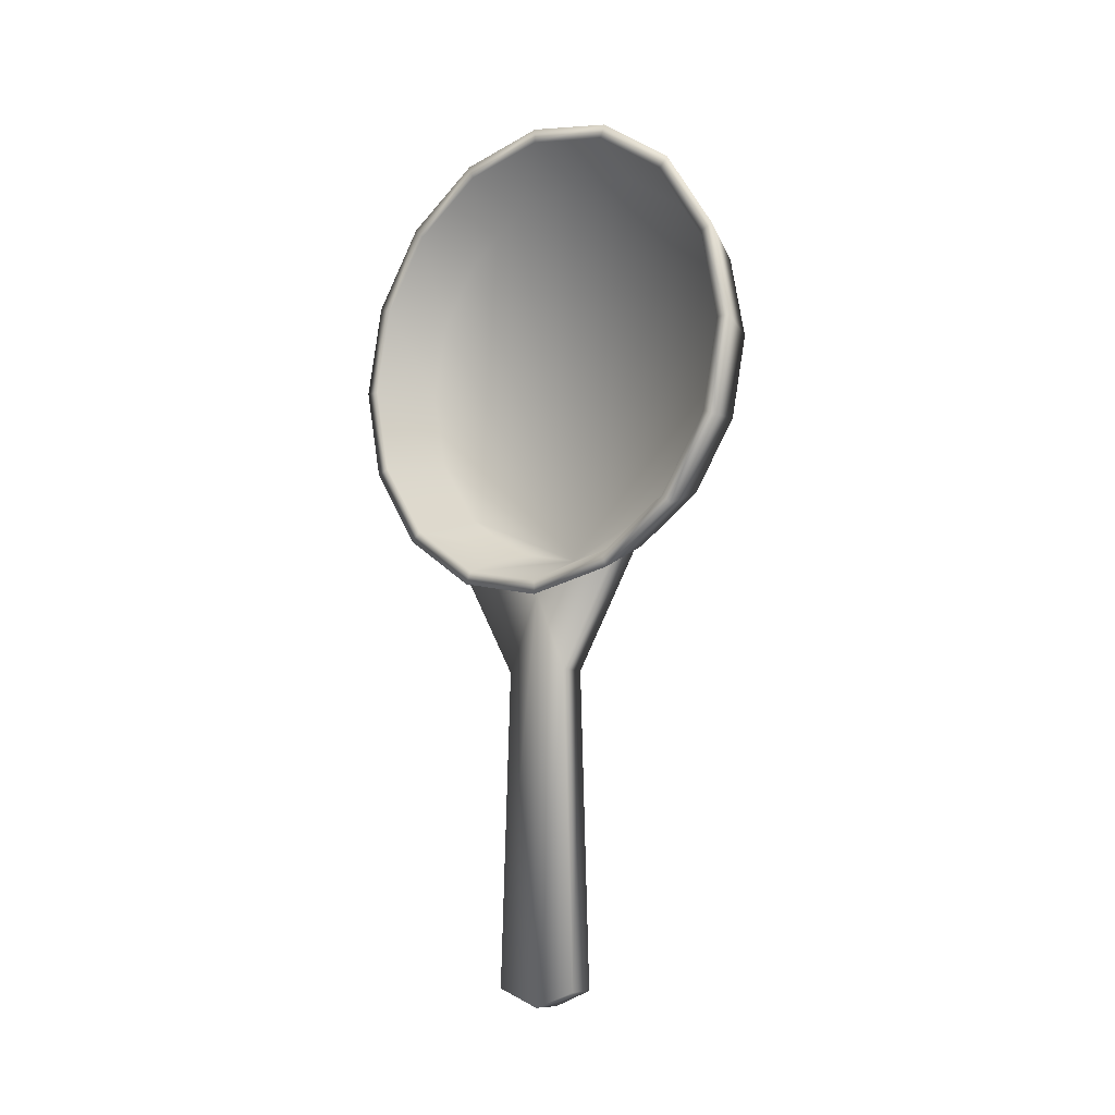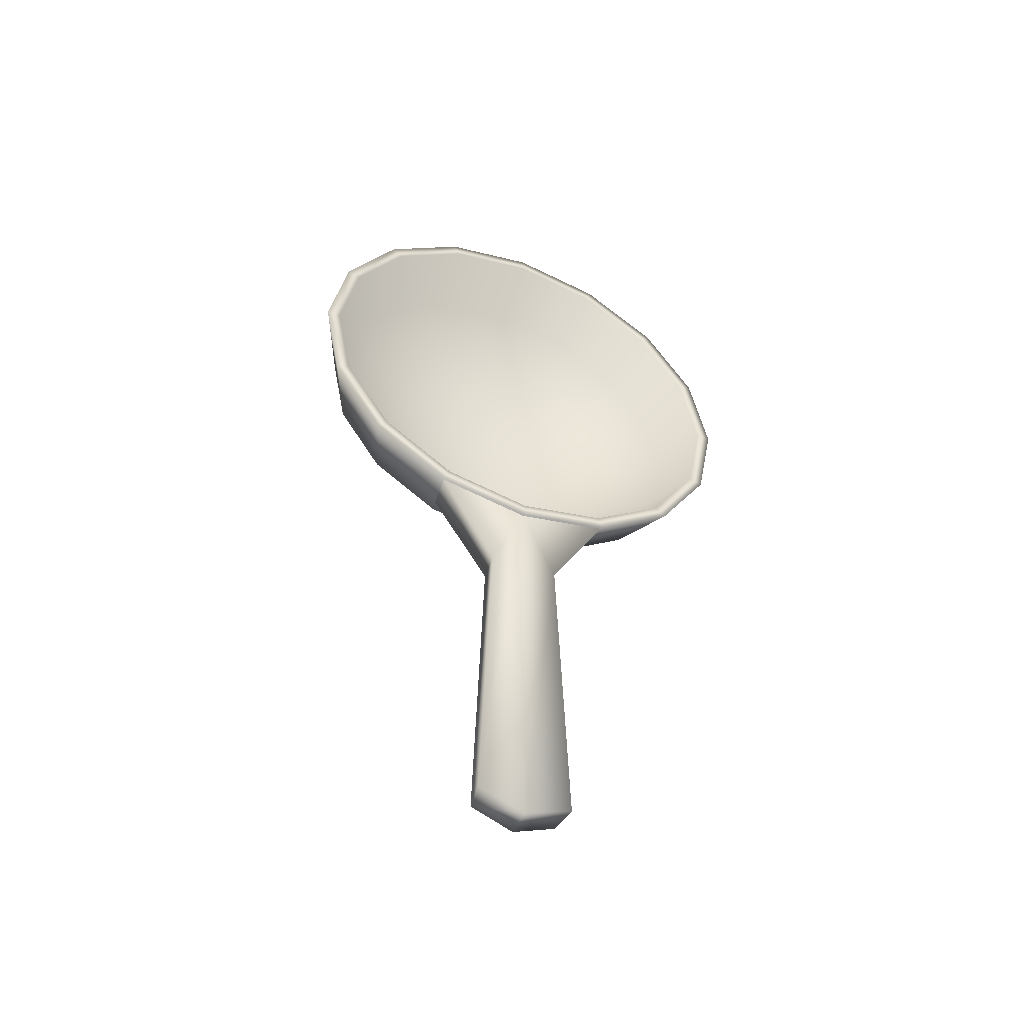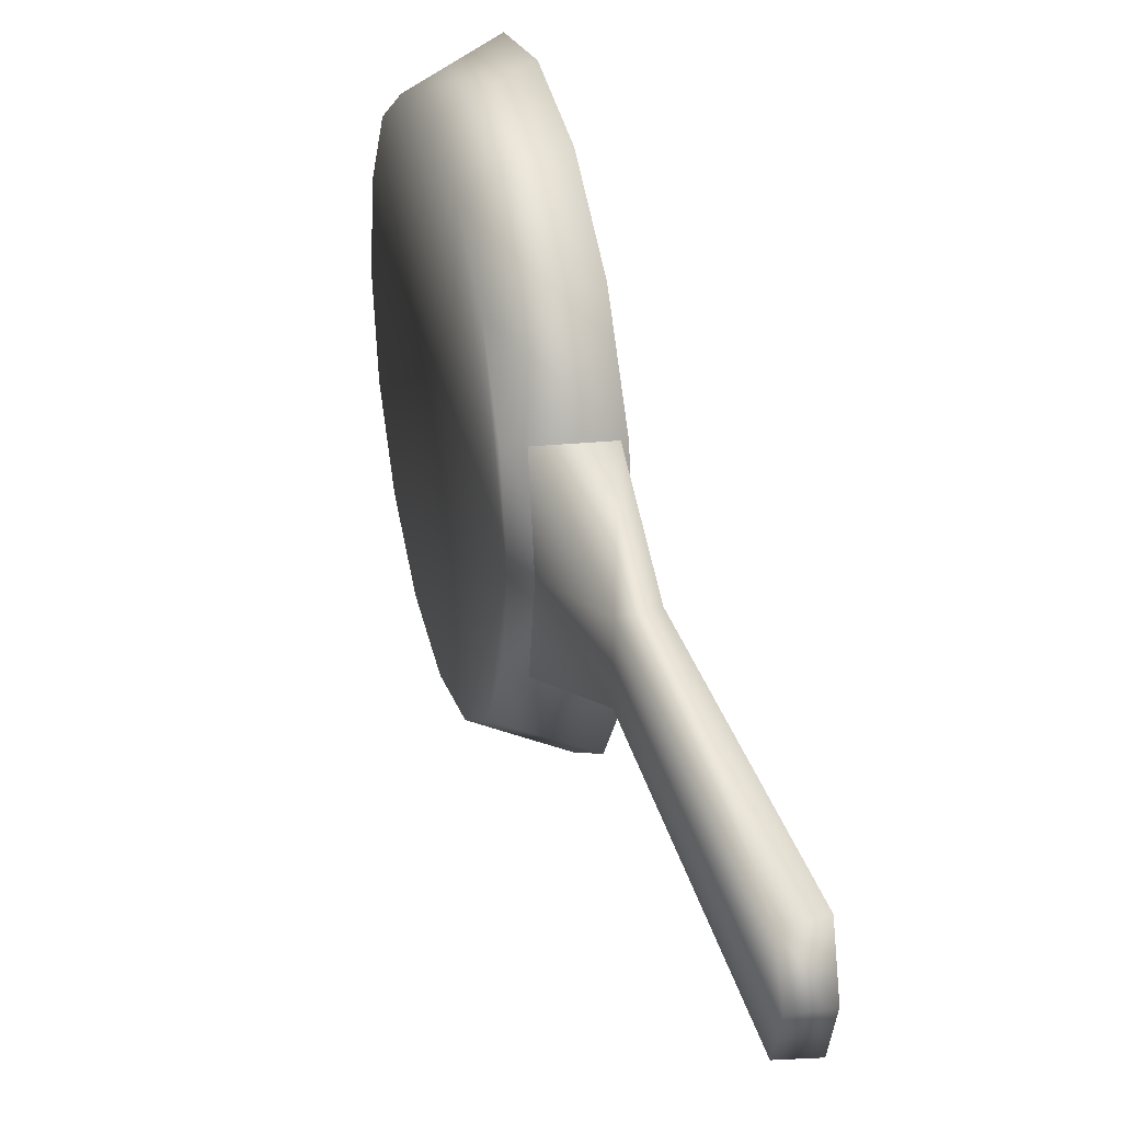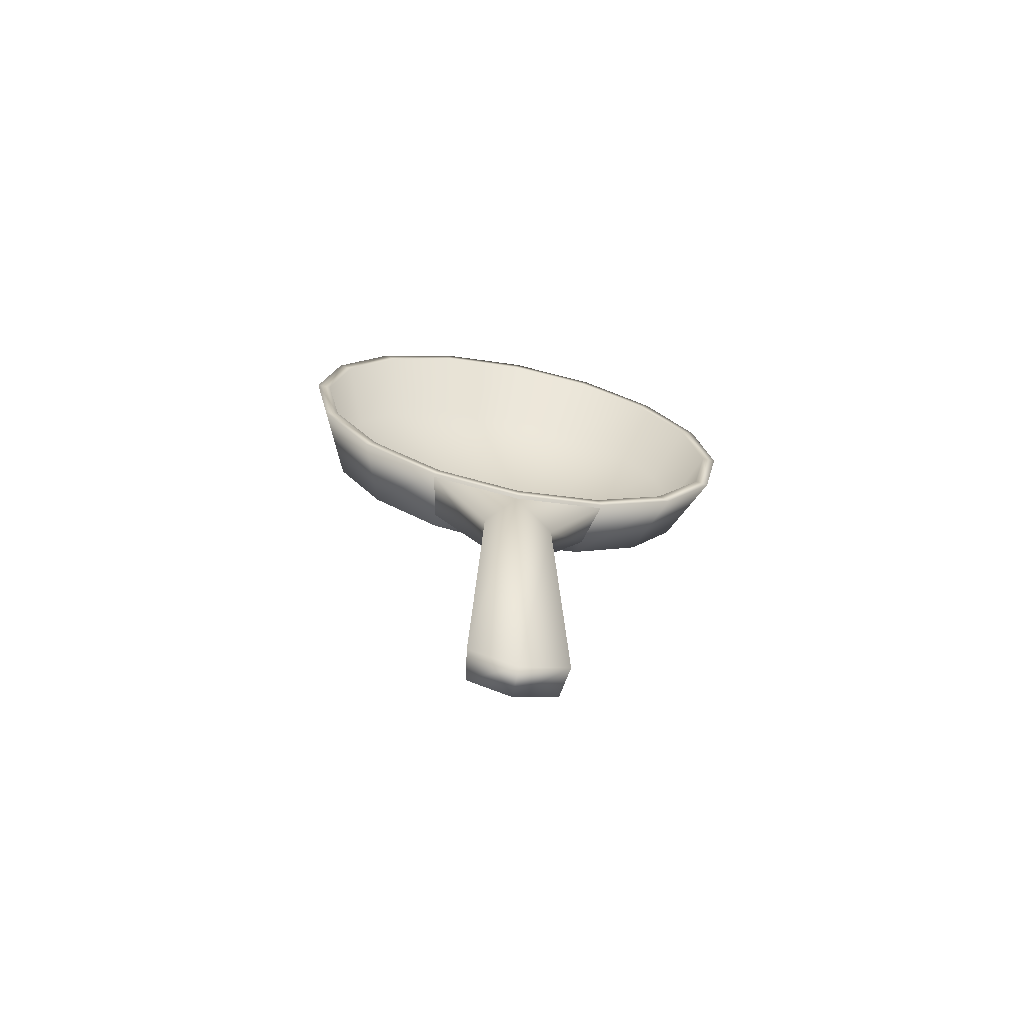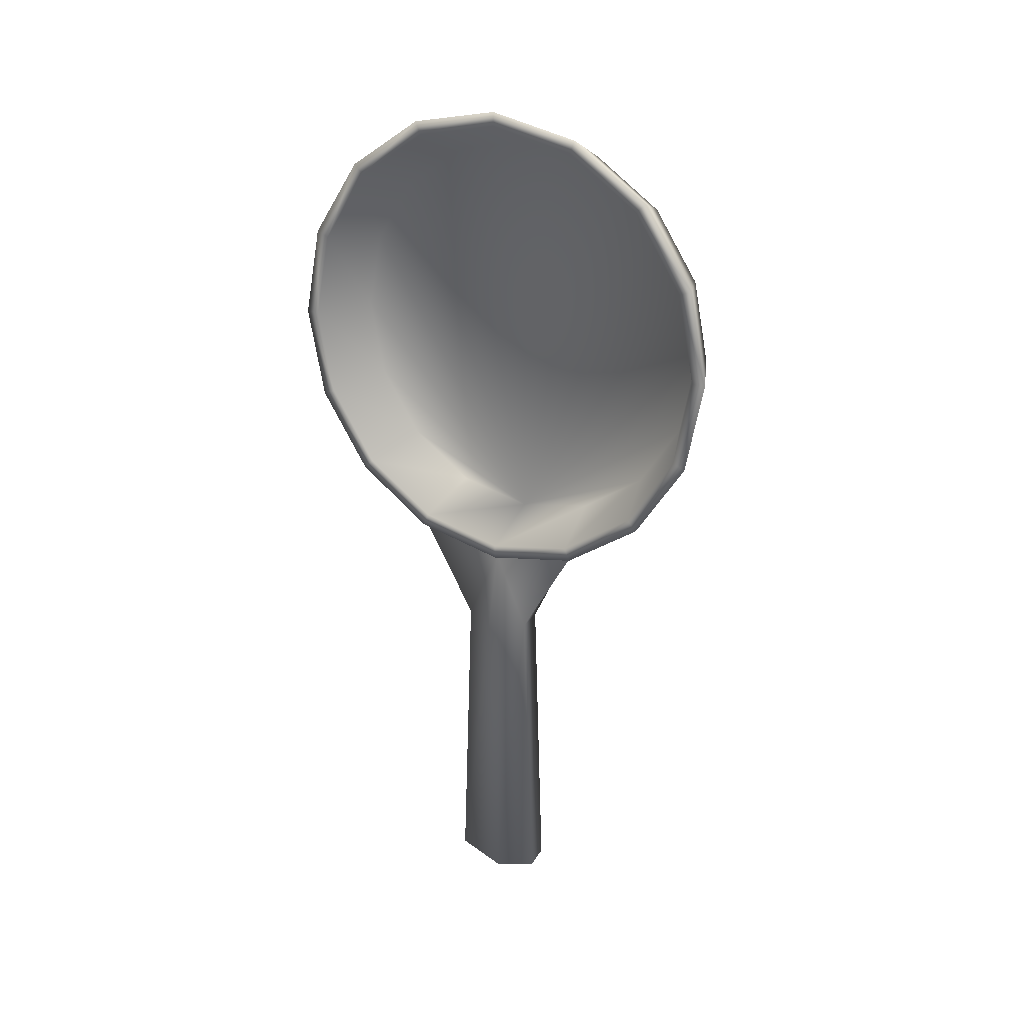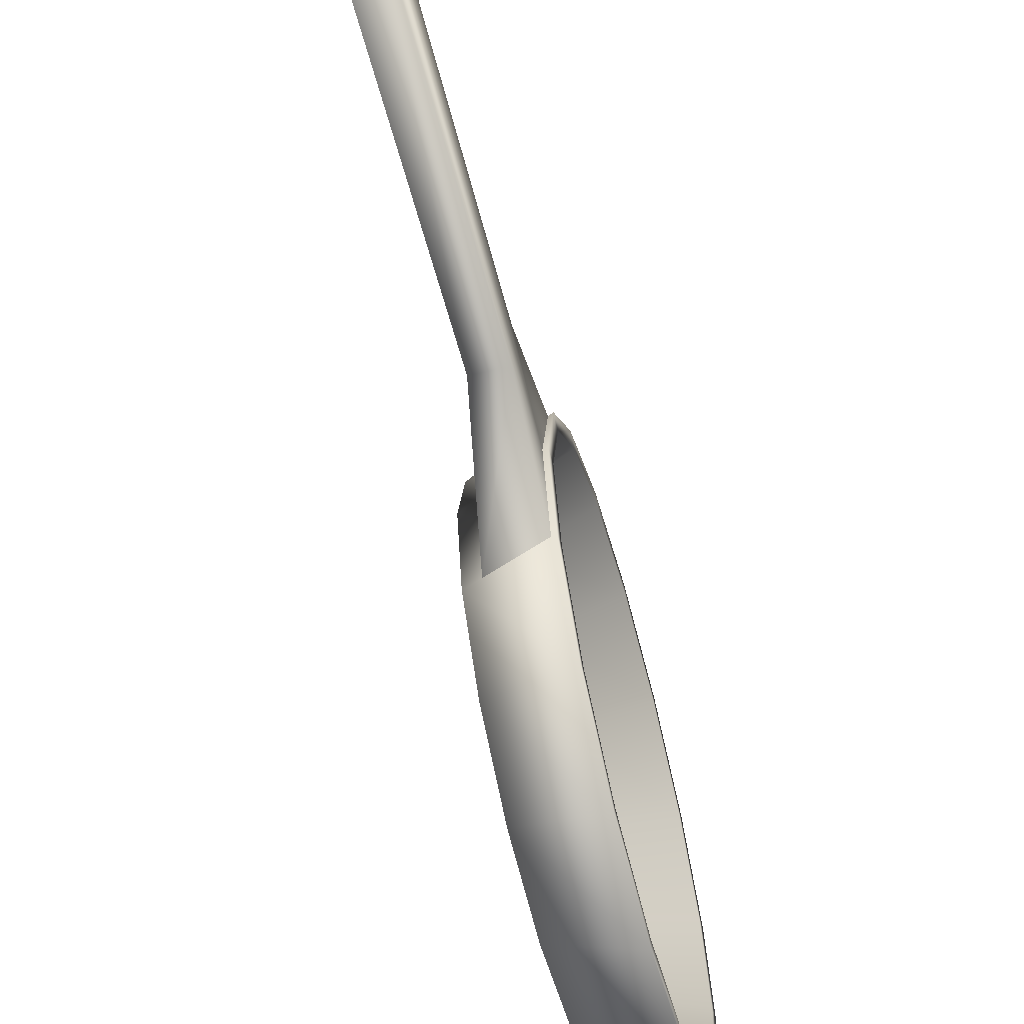
<metadata>
{"format":"obj","ext":"obj","renderer":"f3d","projection":"perspective","resolution":1024,"background":"white","views":[{"elev":-8.9,"azim":130.7,"up":"+Y"},{"elev":-48.5,"azim":67.3,"up":"+Y"},{"elev":31.9,"azim":-14.2,"up":"+Z"},{"elev":-68.5,"azim":78.6,"up":"+Y"},{"elev":23.4,"azim":121.3,"up":"+Y"},{"elev":-63.5,"azim":15.1,"up":"+Z"}]}
</metadata>
<code>
g wpn_fryingPan_geo
v -0.03019 0.3095 0.1636
v -0.03019 0.2521 0.1252
v -0.03019 0.2137 0.06777
v -0.03019 0.2002 5.722e-08
v -0.03019 0.2137 -0.06776
v -0.03019 0.2521 -0.1252
v -0.03019 0.3095 -0.1636
v -0.03019 0.3773 -0.1771
v -0.03019 0.4451 -0.1636
v -0.03019 0.5025 -0.1252
v -0.03019 0.5409 -0.06777
v -0.03019 0.5544 0
v -0.03019 0.5409 0.06777
v -0.03019 0.5025 0.1252
v -0.03019 0.4451 0.1636
v -0.03019 0.3773 0.1771
v 0.03035 0.2989 0.1892
v 0.03035 0.2325 0.1448
v 0.03035 0.1881 0.07837
v 0.03035 0.1725 9.537e-08
v 0.03035 0.1881 -0.07837
v 0.03035 0.2325 -0.1448
v 0.03035 0.2989 -0.1892
v 0.03035 0.3773 -0.2048
v 0.03035 0.4557 -0.1892
v 0.03035 0.5221 -0.1448
v 0.03035 0.5665 -0.07837
v 0.03035 0.5821 -3.815e-08
v 0.03035 0.5665 0.07837
v 0.03035 0.5221 0.1448
v 0.03035 0.4557 0.1892
v 0.03035 0.3773 0.2048
v 0.03035 0.3035 0.1783
v 0.03035 0.2408 0.1365
v 0.03035 0.199 0.07385
v 0.03035 0.1843 9.537e-08
v 0.03035 0.199 -0.07385
v 0.03035 0.2408 -0.1365
v 0.03035 0.3035 -0.1783
v 0.03035 0.3773 -0.193
v 0.03035 0.4512 -0.1783
v 0.03035 0.5138 -0.1365
v 0.03035 0.5556 -0.07385
v 0.03035 0.5703 -3.815e-08
v 0.03035 0.5556 0.07385
v 0.03035 0.5138 0.1365
v 0.03035 0.4512 0.1783
v 0.03035 0.3773 0.193
v -0.02255 0.312 0.1577
v -0.02255 0.2566 0.1207
v -0.02255 0.2196 0.06531
v -0.02255 0.2067 3.815e-08
v -0.02255 0.2196 -0.06531
v -0.02255 0.2566 -0.1207
v -0.02255 0.312 -0.1577
v -0.02255 0.3773 -0.1707
v -0.02255 0.4426 -0.1577
v -0.02255 0.498 -0.1207
v -0.02255 0.535 -0.06531
v -0.02255 0.548 -7.629e-08
v -0.02255 0.535 0.06531
v -0.02255 0.498 0.1207
v -0.02255 0.4426 0.1577
v -0.02255 0.3773 0.1707
v 0.02664 0.1742 9.537e-08
v 0.02664 0.1897 0.07772
v 0.02664 0.1897 -0.07772
v -0.01704 0.1942 7.629e-08
v -0.01704 0.2081 0.07007
v -0.01704 0.2081 -0.07007
v 0.001498 0.108 -0.02653
v 0.001498 0.108 0.02653
v 0.02664 0.108 0.02942
v 0.02664 0.108 -0.02942
v 0.001498 -0.1677 7.629e-08
v 0.001498 -0.1537 0.03538
v 0.02664 -0.1677 7.629e-08
v 0.02664 -0.1537 0.03924
v 0.001498 -0.1537 -0.03538
v 0.02664 -0.1537 -0.03924
v -0.03019 0.2521 -0.1252
v -0.03019 0.3095 -0.1636
v -0.03019 0.2002 5.722e-08
v 0.03035 0.2989 0.1892
v 0.03035 0.2325 0.1448
v 0.03035 0.1881 0.07837
v 0.03035 0.1725 9.537e-08
v 0.03035 0.1881 -0.07837
v 0.03035 0.2325 -0.1448
v 0.03035 0.2989 -0.1892
v 0.03035 0.3773 -0.2048
v 0.03035 0.4557 -0.1892
v 0.03035 0.5221 -0.1448
v 0.03035 0.5665 -0.07837
v 0.03035 0.5821 -3.815e-08
v 0.03035 0.5665 0.07837
v 0.03035 0.5221 0.1448
v 0.03035 0.4557 0.1892
v 0.03035 0.3773 0.2048
v -0.02255 0.2067 3.815e-08
v -0.02255 0.3773 -0.1707
v -0.02255 0.4426 -0.1577
v -0.03019 0.4451 0.1636
v -0.03019 0.5025 0.1252
v -0.03019 0.5409 0.06777
v -0.03019 0.5544 0
v -0.03019 0.5409 -0.06777
v -0.03019 0.5025 -0.1252
v -0.03019 0.4451 -0.1636
v -0.03019 0.3773 -0.1771
v -0.03019 0.2137 -0.06776
v -0.03019 0.2521 0.1252
v -0.03019 0.2137 0.06777
v -0.03019 0.3095 0.1636
v -0.03019 0.3773 0.1771
v -0.02255 0.3773 0.1707
v -0.02255 0.312 0.1577
v -0.02255 0.2566 0.1207
v -0.02255 0.2196 0.06531
v -0.02255 0.2566 -0.1207
v -0.02255 0.2196 -0.06531
v -0.02255 0.312 -0.1577
v -0.02255 0.498 -0.1207
v -0.02255 0.535 -0.06531
v -0.02255 0.548 -7.629e-08
v -0.02255 0.535 0.06531
v -0.02255 0.498 0.1207
v -0.02255 0.4426 0.1577
v 0.02664 0.1897 0.07772
v 0.001498 0.108 0.02653
v -0.01704 0.2081 0.07007
v 0.02664 0.108 0.02942
v -0.01704 0.2081 -0.07007
v 0.001498 0.108 -0.02653
v 0.02664 0.1897 -0.07772
v 0.02664 0.108 -0.02942
v 0.001498 -0.1677 7.629e-08
v 0.001498 -0.1537 0.03538
v 0.02664 -0.1537 0.03924
v 0.02664 -0.1677 7.629e-08
v 0.001498 -0.1537 0.03538
v 0.02664 -0.1537 0.03924
v 0.001498 -0.1537 -0.03538
v 0.02664 -0.1537 -0.03924
v 0.001498 -0.1537 -0.03538
v 0.02664 -0.1537 -0.03924
g wpn_fryingPan_geo_0
f 83 81 111
f 82 81 83
f 110 82 83
f 83 114 115
f 112 114 83
f 113 112 83
f 52 118 119
f 117 118 52
f 116 117 52
f 52 122 56
f 120 122 52
f 121 120 52
f 75 79 80
f 77 75 80
f 76 75 77
f 78 76 77
f 71 143 137
f 72 71 137
f 68 71 72
f 69 68 72
f 65 139 140
f 73 139 65
f 66 73 65
f 132 141 142
f 130 141 132
f 129 130 132
f 131 130 129
f 71 68 70
f 134 144 145
f 74 144 134
f 133 74 134
f 67 74 133
f 136 140 146
f 65 140 136
f 135 65 136
f 138 72 137
f 17 1 18
f 16 1 17
f 32 16 17
f 15 16 32
f 31 15 32
f 14 15 31
f 30 14 31
f 13 14 30
f 29 13 30
f 12 13 29
f 28 12 29
f 11 12 28
f 27 11 28
f 10 11 27
f 26 10 27
f 9 10 26
f 25 9 26
f 8 9 25
f 24 8 25
f 7 8 24
f 23 7 24
f 6 7 23
f 22 6 23
f 5 6 22
f 21 5 22
f 4 5 21
f 20 4 21
f 3 4 20
f 19 3 20
f 2 3 19
f 18 2 19
f 1 2 18
f 52 123 124
f 57 123 52
f 56 57 52
f 33 84 34
f 99 84 33
f 48 99 33
f 98 99 48
f 47 98 48
f 97 98 47
f 46 97 47
f 96 97 46
f 45 96 46
f 95 96 45
f 44 95 45
f 94 95 44
f 43 94 44
f 93 94 43
f 42 93 43
f 92 93 42
f 41 92 42
f 91 92 41
f 40 91 41
f 90 91 40
f 39 90 40
f 89 90 39
f 38 89 39
f 88 89 38
f 37 88 38
f 87 88 37
f 36 87 37
f 86 87 36
f 35 86 36
f 85 86 35
f 34 85 35
f 84 85 34
f 34 50 33
f 51 50 34
f 35 51 34
f 100 51 35
f 36 100 35
f 53 100 36
f 37 53 36
f 54 53 37
f 38 54 37
f 55 54 38
f 39 55 38
f 101 55 39
f 40 101 39
f 102 101 40
f 41 102 40
f 58 102 41
f 42 58 41
f 59 58 42
f 43 59 42
f 60 59 43
f 44 60 43
f 61 60 44
f 45 61 44
f 62 61 45
f 46 62 45
f 63 62 46
f 47 63 46
f 64 63 47
f 48 64 47
f 49 64 48
f 33 49 48
f 50 49 33
f 83 104 105
f 103 104 83
f 115 103 83
f 83 107 108
f 106 107 83
f 105 106 83
f 109 83 108
f 110 83 109
f 52 126 127
f 125 126 52
f 124 125 52
f 128 52 127
f 116 52 128

</code>
